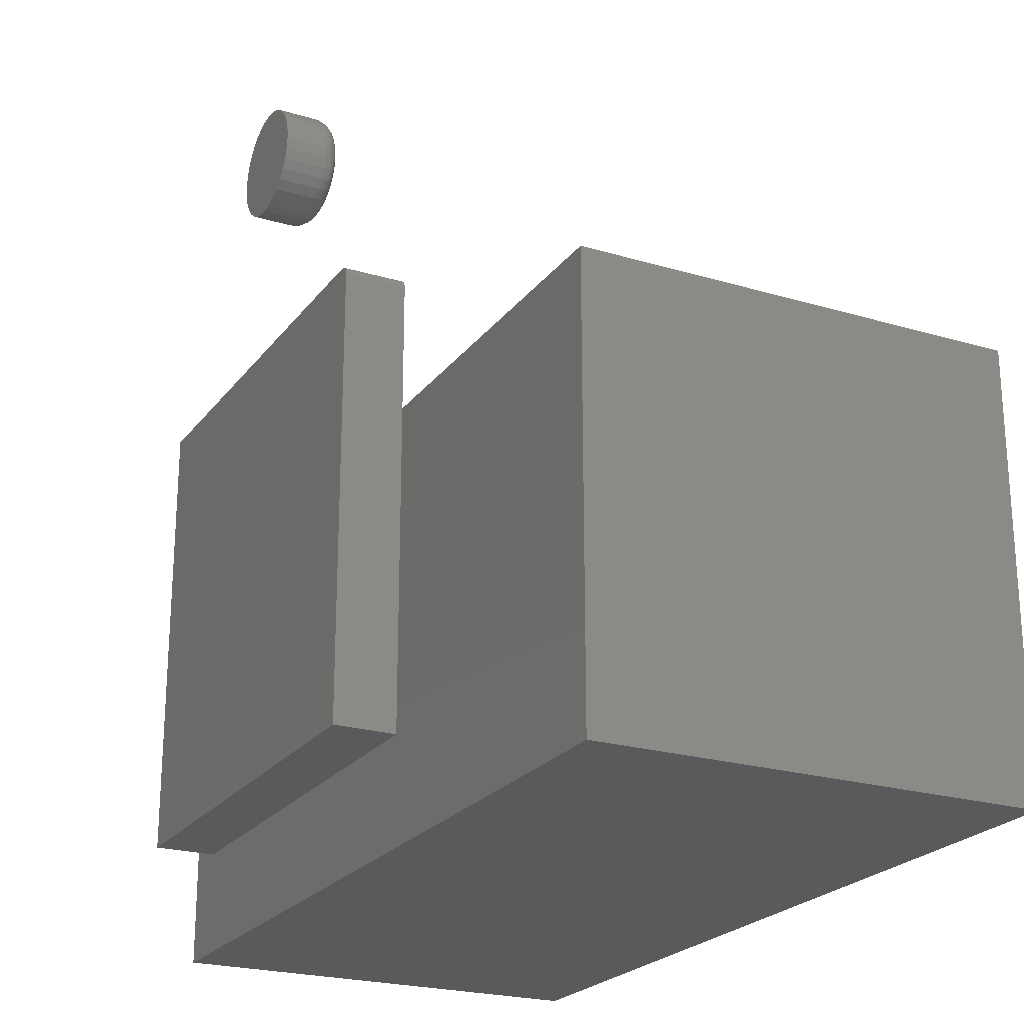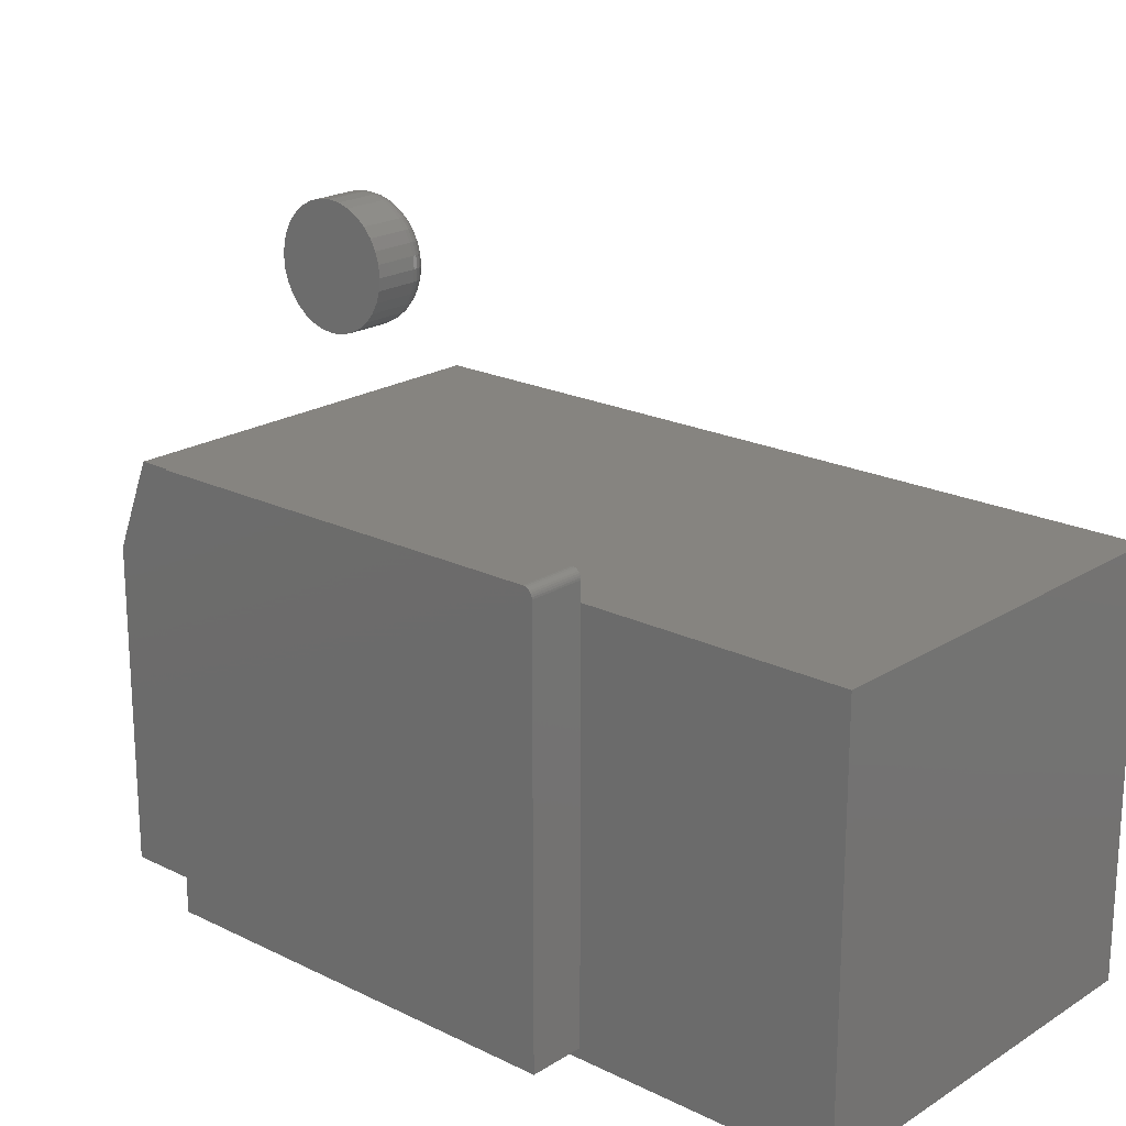
<metadata>
{"format":"stl","ext":"stl","renderer":"f3d","projection":"perspective","resolution":1024,"background":"white","views":[{"elev":-22.9,"azim":153.0,"up":"+Z"},{"elev":20.6,"azim":131.6,"up":"+Z"}]}
</metadata>
<code>
# stl→obj: 354 verts, 696 faces
v 0.3984 -0.3646 0.6027
v 0.3984 -0.3592 0.6043
v 0.3984 -0.3536 0.6049
v 0.3984 -0.348 0.6043
v 0.3984 -0.3426 0.6027
v 0.3984 -0.3696 0.6
v 0.3984 -0.3376 0.6
v 0.3984 -0.374 0.5964
v 0.3984 -0.3333 0.5964
v 0.3984 -0.3776 0.5921
v 0.3984 -0.3297 0.5921
v 0.3984 -0.3802 0.5871
v 0.3984 -0.327 0.5871
v 0.3984 -0.3818 0.5817
v 0.3984 -0.3254 0.5817
v 0.3984 -0.327 0.5651
v 0.3984 -0.3802 0.5651
v 0.3984 -0.3254 0.5705
v 0.3984 -0.3776 0.5601
v 0.3984 -0.3297 0.5601
v 0.3984 -0.374 0.5557
v 0.3984 -0.3333 0.5557
v 0.3984 -0.3696 0.5521
v 0.3984 -0.3376 0.5521
v 0.3984 -0.3646 0.5495
v 0.3984 -0.3426 0.5495
v 0.3984 -0.3592 0.5478
v 0.3984 -0.3536 0.5473
v 0.3984 -0.348 0.5478
v 0.3984 -0.3818 0.5705
v 0.3984 -0.3824 0.5761
v 0.3984 -0.3248 0.5761
v 0.4141 -0.3092 0.5761
v 0.4453 -0.3092 0.5761
v 0.4141 -0.3101 0.5674
v 0.4453 -0.3101 0.5674
v 0.4141 -0.3126 0.5591
v 0.4453 -0.3126 0.5591
v 0.4141 -0.3167 0.5514
v 0.4453 -0.3167 0.5514
v 0.4141 -0.3222 0.5447
v 0.4453 -0.3222 0.5447
v 0.4141 -0.3289 0.5391
v 0.4453 -0.3289 0.5391
v 0.4141 -0.3366 0.535
v 0.4453 -0.3366 0.535
v 0.4141 -0.345 0.5325
v 0.4453 -0.345 0.5325
v 0.4141 -0.3536 0.5317
v 0.4453 -0.3536 0.5317
v 0.4141 -0.3623 0.5325
v 0.4453 -0.3623 0.5325
v 0.4141 -0.3706 0.535
v 0.4453 -0.3706 0.535
v 0.4141 -0.3783 0.5391
v 0.4453 -0.3783 0.5391
v 0.4141 -0.385 0.5447
v 0.4453 -0.385 0.5447
v 0.4141 -0.3905 0.5514
v 0.4453 -0.3905 0.5514
v 0.4141 -0.3946 0.5591
v 0.4453 -0.3946 0.5591
v 0.4141 -0.3972 0.5674
v 0.4453 -0.3972 0.5674
v 0.4141 -0.398 0.5761
v 0.4453 -0.398 0.5761
v 0.4141 -0.3972 0.5847
v 0.4453 -0.3972 0.5847
v 0.4141 -0.3946 0.5931
v 0.4453 -0.3946 0.5931
v 0.4141 -0.3905 0.6007
v 0.4453 -0.3905 0.6007
v 0.4141 -0.385 0.6075
v 0.4453 -0.385 0.6075
v 0.4141 -0.3783 0.613
v 0.4453 -0.3783 0.613
v 0.4141 -0.3706 0.6171
v 0.4453 -0.3706 0.6171
v 0.4141 -0.3623 0.6196
v 0.4453 -0.3623 0.6196
v 0.4141 -0.3536 0.6205
v 0.4453 -0.3536 0.6205
v 0.4141 -0.345 0.6196
v 0.4453 -0.345 0.6196
v 0.4141 -0.3366 0.6171
v 0.4453 -0.3366 0.6171
v 0.4141 -0.3289 0.613
v 0.4453 -0.3289 0.613
v 0.4141 -0.3222 0.6075
v 0.4453 -0.3222 0.6075
v 0.4141 -0.3167 0.6007
v 0.4453 -0.3167 0.6007
v 0.4141 -0.3126 0.5931
v 0.4453 -0.3126 0.5931
v 0.4141 -0.3101 0.5847
v 0.4453 -0.3101 0.5847
v 0.411 -0.3977 0.5761
v 0.411 -0.3969 0.5847
v 0.4081 -0.3968 0.5761
v 0.4081 -0.396 0.5845
v 0.4054 -0.3954 0.5761
v 0.4054 -0.3946 0.5842
v 0.403 -0.3934 0.5761
v 0.403 -0.3927 0.5838
v 0.4011 -0.3911 0.5761
v 0.4011 -0.3904 0.5834
v 0.3996 -0.3884 0.5761
v 0.3996 -0.3877 0.5829
v 0.3987 -0.3854 0.5761
v 0.3987 -0.3848 0.5823
v 0.411 -0.3104 0.5847
v 0.411 -0.3095 0.5761
v 0.4081 -0.3112 0.5845
v 0.4081 -0.3104 0.5761
v 0.4054 -0.3126 0.5842
v 0.4054 -0.3118 0.5761
v 0.403 -0.3146 0.5838
v 0.403 -0.3138 0.5761
v 0.4011 -0.3169 0.5834
v 0.4011 -0.3162 0.5761
v 0.3996 -0.3195 0.5829
v 0.3996 -0.3189 0.5761
v 0.3987 -0.3224 0.5823
v 0.3987 -0.3218 0.5761
v 0.411 -0.3129 0.5929
v 0.4081 -0.3137 0.5926
v 0.4054 -0.315 0.5921
v 0.403 -0.3168 0.5913
v 0.4011 -0.319 0.5904
v 0.3996 -0.3215 0.5894
v 0.3987 -0.3242 0.5883
v 0.411 -0.3169 0.6006
v 0.4081 -0.3177 0.6001
v 0.4054 -0.3189 0.5993
v 0.403 -0.3205 0.5982
v 0.4011 -0.3225 0.5969
v 0.3996 -0.3247 0.5954
v 0.3987 -0.3272 0.5938
v 0.411 -0.3224 0.6073
v 0.4081 -0.3231 0.6066
v 0.4054 -0.3241 0.6056
v 0.403 -0.3255 0.6042
v 0.4011 -0.3271 0.6026
v 0.3996 -0.329 0.6006
v 0.3987 -0.3311 0.5986
v 0.411 -0.3291 0.6127
v 0.4081 -0.3296 0.612
v 0.4054 -0.3304 0.6108
v 0.403 -0.3315 0.6092
v 0.4011 -0.3328 0.6072
v 0.3996 -0.3343 0.605
v 0.3987 -0.3359 0.6025
v 0.411 -0.3367 0.6168
v 0.4081 -0.3371 0.616
v 0.4054 -0.3376 0.6147
v 0.403 -0.3384 0.6129
v 0.4011 -0.3393 0.6107
v 0.3996 -0.3403 0.6082
v 0.3987 -0.3414 0.6055
v 0.411 -0.345 0.6193
v 0.4081 -0.3452 0.6185
v 0.4054 -0.3455 0.617
v 0.403 -0.3458 0.6151
v 0.4011 -0.3463 0.6128
v 0.3996 -0.3468 0.6102
v 0.3987 -0.3474 0.6073
v 0.411 -0.3536 0.6202
v 0.4081 -0.3536 0.6193
v 0.4054 -0.3536 0.6178
v 0.403 -0.3536 0.6159
v 0.4011 -0.3536 0.6135
v 0.3996 -0.3536 0.6108
v 0.3987 -0.3536 0.6079
v 0.411 -0.3622 0.6193
v 0.4081 -0.362 0.6185
v 0.4054 -0.3618 0.617
v 0.403 -0.3614 0.6151
v 0.4011 -0.3609 0.6128
v 0.3996 -0.3604 0.6102
v 0.3987 -0.3598 0.6073
v 0.411 -0.3705 0.6168
v 0.4081 -0.3702 0.616
v 0.4054 -0.3696 0.6147
v 0.403 -0.3689 0.6129
v 0.4011 -0.368 0.6107
v 0.3996 -0.3669 0.6082
v 0.3987 -0.3658 0.6055
v 0.411 -0.3781 0.6127
v 0.4081 -0.3776 0.612
v 0.4054 -0.3768 0.6108
v 0.403 -0.3757 0.6092
v 0.4011 -0.3744 0.6072
v 0.3996 -0.3729 0.605
v 0.3987 -0.3713 0.6025
v 0.411 -0.3848 0.6073
v 0.4081 -0.3842 0.6066
v 0.4054 -0.3832 0.6056
v 0.403 -0.3818 0.6042
v 0.4011 -0.3801 0.6026
v 0.3996 -0.3782 0.6006
v 0.3987 -0.3761 0.5986
v 0.411 -0.3903 0.6006
v 0.4081 -0.3896 0.6001
v 0.4054 -0.3884 0.5993
v 0.403 -0.3867 0.5982
v 0.4011 -0.3848 0.5969
v 0.3996 -0.3825 0.5954
v 0.3987 -0.3801 0.5938
v 0.411 -0.3944 0.5929
v 0.4081 -0.3935 0.5926
v 0.4054 -0.3922 0.5921
v 0.403 -0.3904 0.5913
v 0.4011 -0.3882 0.5904
v 0.3996 -0.3857 0.5894
v 0.3987 -0.383 0.5883
v 0.411 -0.3104 0.5675
v 0.4081 -0.3112 0.5676
v 0.4054 -0.3126 0.5679
v 0.403 -0.3146 0.5683
v 0.4011 -0.3169 0.5688
v 0.3996 -0.3195 0.5693
v 0.3987 -0.3224 0.5699
v 0.411 -0.3969 0.5675
v 0.4081 -0.396 0.5676
v 0.4054 -0.3946 0.5679
v 0.403 -0.3927 0.5683
v 0.4011 -0.3904 0.5688
v 0.3996 -0.3877 0.5693
v 0.3987 -0.3848 0.5699
v 0.411 -0.3944 0.5592
v 0.4081 -0.3935 0.5595
v 0.4054 -0.3922 0.5601
v 0.403 -0.3904 0.5608
v 0.4011 -0.3882 0.5617
v 0.3996 -0.3857 0.5628
v 0.3987 -0.383 0.5639
v 0.411 -0.3903 0.5516
v 0.4081 -0.3896 0.5521
v 0.4054 -0.3884 0.5529
v 0.403 -0.3867 0.5539
v 0.4011 -0.3848 0.5553
v 0.3996 -0.3825 0.5568
v 0.3987 -0.3801 0.5584
v 0.411 -0.3848 0.5449
v 0.4081 -0.3842 0.5455
v 0.4054 -0.3832 0.5465
v 0.403 -0.3818 0.5479
v 0.4011 -0.3801 0.5496
v 0.3996 -0.3782 0.5515
v 0.3987 -0.3761 0.5536
v 0.411 -0.3781 0.5394
v 0.4081 -0.3776 0.5401
v 0.4054 -0.3768 0.5413
v 0.403 -0.3757 0.543
v 0.4011 -0.3744 0.5449
v 0.3996 -0.3729 0.5472
v 0.3987 -0.3713 0.5496
v 0.411 -0.3705 0.5353
v 0.4081 -0.3702 0.5361
v 0.4054 -0.3696 0.5375
v 0.403 -0.3689 0.5393
v 0.4011 -0.368 0.5415
v 0.3996 -0.3669 0.544
v 0.3987 -0.3658 0.5467
v 0.411 -0.3622 0.5328
v 0.4081 -0.362 0.5337
v 0.4054 -0.3618 0.5351
v 0.403 -0.3614 0.537
v 0.4011 -0.3609 0.5393
v 0.3996 -0.3604 0.542
v 0.3987 -0.3598 0.5448
v 0.411 -0.3536 0.532
v 0.4081 -0.3536 0.5329
v 0.4054 -0.3536 0.5343
v 0.403 -0.3536 0.5362
v 0.4011 -0.3536 0.5386
v 0.3996 -0.3536 0.5413
v 0.3987 -0.3536 0.5442
v 0.411 -0.345 0.5328
v 0.4081 -0.3452 0.5337
v 0.4054 -0.3455 0.5351
v 0.403 -0.3458 0.537
v 0.4011 -0.3463 0.5393
v 0.3996 -0.3468 0.542
v 0.3987 -0.3474 0.5448
v 0.411 -0.3367 0.5353
v 0.4081 -0.3371 0.5361
v 0.4054 -0.3376 0.5375
v 0.403 -0.3384 0.5393
v 0.4011 -0.3393 0.5415
v 0.3996 -0.3403 0.544
v 0.3987 -0.3414 0.5467
v 0.411 -0.3291 0.5394
v 0.4081 -0.3296 0.5401
v 0.4054 -0.3304 0.5413
v 0.403 -0.3315 0.543
v 0.4011 -0.3328 0.5449
v 0.3996 -0.3343 0.5472
v 0.3987 -0.3359 0.5496
v 0.411 -0.3224 0.5449
v 0.4081 -0.3231 0.5455
v 0.4054 -0.3241 0.5465
v 0.403 -0.3255 0.5479
v 0.4011 -0.3271 0.5496
v 0.3996 -0.329 0.5515
v 0.3987 -0.3311 0.5536
v 0.411 -0.3169 0.5516
v 0.4081 -0.3177 0.5521
v 0.4054 -0.3189 0.5529
v 0.403 -0.3205 0.5539
v 0.4011 -0.3225 0.5553
v 0.3996 -0.3247 0.5568
v 0.3987 -0.3272 0.5584
v 0.411 -0.3129 0.5592
v 0.4081 -0.3137 0.5595
v 0.4054 -0.315 0.5601
v 0.403 -0.3168 0.5608
v 0.4011 -0.319 0.5617
v 0.3996 -0.3215 0.5628
v 0.3987 -0.3242 0.5639
v 0.4453 -0.1797 0.3906
v 0.4453 -0.5312 0.04688
v 0.4453 -0.1797 0.04688
v 0.4453 -0.1798 0.3921
v 0.4453 -0.1803 0.3936
v 0.4453 -0.181 0.395
v 0.4453 -0.182 0.3961
v 0.4453 -0.1832 0.3971
v 0.4453 -0.1845 0.3978
v 0.4453 -0.186 0.3983
v 0.4453 -0.1875 0.3984
v 0.4453 -0.5312 0.3984
v 0.3984 -0.1797 0.04688
v 0.3984 -0.5312 0.04688
v 0.3984 -0.1797 0.3906
v 0.3984 -0.1798 0.3921
v 0.3984 -0.1875 0.3984
v 0.3984 -0.186 0.3983
v 0.3984 -0.1845 0.3978
v 0.3984 -0.1832 0.3971
v 0.3984 -0.182 0.3961
v 0.3984 -0.181 0.395
v 0.3984 -0.1803 0.3936
v 0.3984 -0.5312 0.3984
v -0.0008224 -0.7031 -0.0008224
v 0.3492 -0.7031 -0.0008224
v -0.0008224 -0.7031 0.2711
v 0.3492 -0.7031 0.2711
v -0.0008224 2.761e-17 0.3492
v -0.0008224 5.752e-18 -0.0008224
v -0.0008224 -0.6719 0.3492
v 0.3492 4.947e-17 0.3492
v 0.3492 -0.6719 0.3492
v 0.3492 2.761e-17 -0.0008224
f 1 2 3
f 1 3 4
f 5 1 4
f 6 1 5
f 7 6 5
f 8 6 7
f 9 8 7
f 10 8 9
f 11 10 9
f 12 10 11
f 13 12 11
f 14 12 13
f 15 14 13
f 16 17 18
f 19 17 16
f 20 19 16
f 21 19 20
f 22 21 20
f 23 21 22
f 24 23 22
f 25 23 24
f 26 25 24
f 27 25 26
f 28 27 26
f 29 28 26
f 17 30 18
f 18 30 31
f 18 31 32
f 32 31 14
f 32 14 15
f 33 34 35
f 35 34 36
f 35 36 37
f 37 36 38
f 37 38 39
f 39 38 40
f 39 40 41
f 41 40 42
f 41 42 43
f 43 42 44
f 43 44 45
f 45 44 46
f 45 46 47
f 47 46 48
f 47 48 49
f 49 48 50
f 49 50 51
f 51 50 52
f 51 52 53
f 53 52 54
f 53 54 55
f 55 54 56
f 55 56 57
f 57 56 58
f 57 58 59
f 59 58 60
f 59 60 61
f 61 60 62
f 61 62 63
f 63 62 64
f 63 64 65
f 65 64 66
f 65 66 67
f 67 66 68
f 67 68 69
f 69 68 70
f 69 70 71
f 71 70 72
f 71 72 73
f 73 72 74
f 73 74 75
f 75 74 76
f 75 76 77
f 77 76 78
f 77 78 79
f 79 78 80
f 79 80 81
f 81 80 82
f 81 82 83
f 83 82 84
f 83 84 85
f 85 84 86
f 85 86 87
f 87 86 88
f 87 88 89
f 89 88 90
f 89 90 91
f 91 90 92
f 91 92 93
f 93 92 94
f 93 94 95
f 95 94 96
f 95 96 33
f 33 96 34
f 65 67 97
f 97 67 98
f 97 98 99
f 99 98 100
f 99 100 101
f 101 100 102
f 101 102 103
f 103 102 104
f 103 104 105
f 105 104 106
f 105 106 107
f 107 106 108
f 107 108 109
f 109 108 110
f 109 110 31
f 31 110 14
f 95 33 111
f 111 33 112
f 111 112 113
f 113 112 114
f 113 114 115
f 115 114 116
f 115 116 117
f 117 116 118
f 117 118 119
f 119 118 120
f 119 120 121
f 121 120 122
f 121 122 123
f 123 122 124
f 123 124 15
f 15 124 32
f 93 95 125
f 125 95 111
f 125 111 126
f 126 111 113
f 126 113 127
f 127 113 115
f 127 115 128
f 128 115 117
f 128 117 129
f 129 117 119
f 129 119 130
f 130 119 121
f 130 121 131
f 131 121 123
f 131 123 13
f 13 123 15
f 91 93 132
f 132 93 125
f 132 125 133
f 133 125 126
f 133 126 134
f 134 126 127
f 134 127 135
f 135 127 128
f 135 128 136
f 136 128 129
f 136 129 137
f 137 129 130
f 137 130 138
f 138 130 131
f 138 131 11
f 11 131 13
f 89 91 139
f 139 91 132
f 139 132 140
f 140 132 133
f 140 133 141
f 141 133 134
f 141 134 142
f 142 134 135
f 142 135 143
f 143 135 136
f 143 136 144
f 144 136 137
f 144 137 145
f 145 137 138
f 145 138 9
f 9 138 11
f 87 89 146
f 146 89 139
f 146 139 147
f 147 139 140
f 147 140 148
f 148 140 141
f 148 141 149
f 149 141 142
f 149 142 150
f 150 142 143
f 150 143 151
f 151 143 144
f 151 144 152
f 152 144 145
f 152 145 7
f 7 145 9
f 85 87 153
f 153 87 146
f 153 146 154
f 154 146 147
f 154 147 155
f 155 147 148
f 155 148 156
f 156 148 149
f 156 149 157
f 157 149 150
f 157 150 158
f 158 150 151
f 158 151 159
f 159 151 152
f 159 152 5
f 5 152 7
f 83 85 160
f 160 85 153
f 160 153 161
f 161 153 154
f 161 154 162
f 162 154 155
f 162 155 163
f 163 155 156
f 163 156 164
f 164 156 157
f 164 157 165
f 165 157 158
f 165 158 166
f 166 158 159
f 166 159 4
f 4 159 5
f 81 83 167
f 167 83 160
f 167 160 168
f 168 160 161
f 168 161 169
f 169 161 162
f 169 162 170
f 170 162 163
f 170 163 171
f 171 163 164
f 171 164 172
f 172 164 165
f 172 165 173
f 173 165 166
f 173 166 3
f 3 166 4
f 79 81 174
f 174 81 167
f 174 167 175
f 175 167 168
f 175 168 176
f 176 168 169
f 176 169 177
f 177 169 170
f 177 170 178
f 178 170 171
f 178 171 179
f 179 171 172
f 179 172 180
f 180 172 173
f 180 173 2
f 2 173 3
f 77 79 181
f 181 79 174
f 181 174 182
f 182 174 175
f 182 175 183
f 183 175 176
f 183 176 184
f 184 176 177
f 184 177 185
f 185 177 178
f 185 178 186
f 186 178 179
f 186 179 187
f 187 179 180
f 187 180 1
f 1 180 2
f 75 77 188
f 188 77 181
f 188 181 189
f 189 181 182
f 189 182 190
f 190 182 183
f 190 183 191
f 191 183 184
f 191 184 192
f 192 184 185
f 192 185 193
f 193 185 186
f 193 186 194
f 194 186 187
f 194 187 6
f 6 187 1
f 73 75 195
f 195 75 188
f 195 188 196
f 196 188 189
f 196 189 197
f 197 189 190
f 197 190 198
f 198 190 191
f 198 191 199
f 199 191 192
f 199 192 200
f 200 192 193
f 200 193 201
f 201 193 194
f 201 194 8
f 8 194 6
f 71 73 202
f 202 73 195
f 202 195 203
f 203 195 196
f 203 196 204
f 204 196 197
f 204 197 205
f 205 197 198
f 205 198 206
f 206 198 199
f 206 199 207
f 207 199 200
f 207 200 208
f 208 200 201
f 208 201 10
f 10 201 8
f 69 71 209
f 209 71 202
f 209 202 210
f 210 202 203
f 210 203 211
f 211 203 204
f 211 204 212
f 212 204 205
f 212 205 213
f 213 205 206
f 213 206 214
f 214 206 207
f 214 207 215
f 215 207 208
f 215 208 12
f 12 208 10
f 67 69 98
f 98 69 209
f 98 209 100
f 100 209 210
f 100 210 102
f 102 210 211
f 102 211 104
f 104 211 212
f 104 212 106
f 106 212 213
f 106 213 108
f 108 213 214
f 108 214 110
f 110 214 215
f 110 215 14
f 14 215 12
f 33 35 112
f 112 35 216
f 112 216 114
f 114 216 217
f 114 217 116
f 116 217 218
f 116 218 118
f 118 218 219
f 118 219 120
f 120 219 220
f 120 220 122
f 122 220 221
f 122 221 124
f 124 221 222
f 124 222 32
f 32 222 18
f 63 65 223
f 223 65 97
f 223 97 224
f 224 97 99
f 224 99 225
f 225 99 101
f 225 101 226
f 226 101 103
f 226 103 227
f 227 103 105
f 227 105 228
f 228 105 107
f 228 107 229
f 229 107 109
f 229 109 30
f 30 109 31
f 61 63 230
f 230 63 223
f 230 223 231
f 231 223 224
f 231 224 232
f 232 224 225
f 232 225 233
f 233 225 226
f 233 226 234
f 234 226 227
f 234 227 235
f 235 227 228
f 235 228 236
f 236 228 229
f 236 229 17
f 17 229 30
f 59 61 237
f 237 61 230
f 237 230 238
f 238 230 231
f 238 231 239
f 239 231 232
f 239 232 240
f 240 232 233
f 240 233 241
f 241 233 234
f 241 234 242
f 242 234 235
f 242 235 243
f 243 235 236
f 243 236 19
f 19 236 17
f 57 59 244
f 244 59 237
f 244 237 245
f 245 237 238
f 245 238 246
f 246 238 239
f 246 239 247
f 247 239 240
f 247 240 248
f 248 240 241
f 248 241 249
f 249 241 242
f 249 242 250
f 250 242 243
f 250 243 21
f 21 243 19
f 55 57 251
f 251 57 244
f 251 244 252
f 252 244 245
f 252 245 253
f 253 245 246
f 253 246 254
f 254 246 247
f 254 247 255
f 255 247 248
f 255 248 256
f 256 248 249
f 256 249 257
f 257 249 250
f 257 250 23
f 23 250 21
f 53 55 258
f 258 55 251
f 258 251 259
f 259 251 252
f 259 252 260
f 260 252 253
f 260 253 261
f 261 253 254
f 261 254 262
f 262 254 255
f 262 255 263
f 263 255 256
f 263 256 264
f 264 256 257
f 264 257 25
f 25 257 23
f 51 53 265
f 265 53 258
f 265 258 266
f 266 258 259
f 266 259 267
f 267 259 260
f 267 260 268
f 268 260 261
f 268 261 269
f 269 261 262
f 269 262 270
f 270 262 263
f 270 263 271
f 271 263 264
f 271 264 27
f 27 264 25
f 49 51 272
f 272 51 265
f 272 265 273
f 273 265 266
f 273 266 274
f 274 266 267
f 274 267 275
f 275 267 268
f 275 268 276
f 276 268 269
f 276 269 277
f 277 269 270
f 277 270 278
f 278 270 271
f 278 271 28
f 28 271 27
f 47 49 279
f 279 49 272
f 279 272 280
f 280 272 273
f 280 273 281
f 281 273 274
f 281 274 282
f 282 274 275
f 282 275 283
f 283 275 276
f 283 276 284
f 284 276 277
f 284 277 285
f 285 277 278
f 285 278 29
f 29 278 28
f 45 47 286
f 286 47 279
f 286 279 287
f 287 279 280
f 287 280 288
f 288 280 281
f 288 281 289
f 289 281 282
f 289 282 290
f 290 282 283
f 290 283 291
f 291 283 284
f 291 284 292
f 292 284 285
f 292 285 26
f 26 285 29
f 43 45 293
f 293 45 286
f 293 286 294
f 294 286 287
f 294 287 295
f 295 287 288
f 295 288 296
f 296 288 289
f 296 289 297
f 297 289 290
f 297 290 298
f 298 290 291
f 298 291 299
f 299 291 292
f 299 292 24
f 24 292 26
f 41 43 300
f 300 43 293
f 300 293 301
f 301 293 294
f 301 294 302
f 302 294 295
f 302 295 303
f 303 295 296
f 303 296 304
f 304 296 297
f 304 297 305
f 305 297 298
f 305 298 306
f 306 298 299
f 306 299 22
f 22 299 24
f 39 41 307
f 307 41 300
f 307 300 308
f 308 300 301
f 308 301 309
f 309 301 302
f 309 302 310
f 310 302 303
f 310 303 311
f 311 303 304
f 311 304 312
f 312 304 305
f 312 305 313
f 313 305 306
f 313 306 20
f 20 306 22
f 37 39 314
f 314 39 307
f 314 307 315
f 315 307 308
f 315 308 316
f 316 308 309
f 316 309 317
f 317 309 310
f 317 310 318
f 318 310 311
f 318 311 319
f 319 311 312
f 319 312 320
f 320 312 313
f 320 313 16
f 16 313 20
f 35 37 216
f 216 37 314
f 216 314 217
f 217 314 315
f 217 315 218
f 218 315 316
f 218 316 219
f 219 316 317
f 219 317 220
f 220 317 318
f 220 318 221
f 221 318 319
f 221 319 222
f 222 319 320
f 222 320 18
f 18 320 16
f 82 80 78
f 84 82 78
f 84 78 86
f 86 78 76
f 86 76 88
f 88 76 74
f 88 74 90
f 90 74 72
f 90 72 92
f 92 72 70
f 92 70 94
f 94 70 68
f 94 68 96
f 36 62 38
f 38 62 60
f 38 60 40
f 40 60 58
f 40 58 42
f 42 58 56
f 42 56 44
f 44 56 54
f 44 54 46
f 46 54 52
f 46 52 50
f 46 50 48
f 96 68 34
f 34 68 66
f 34 66 36
f 36 66 64
f 36 64 62
f 321 322 323
f 324 325 326
f 324 326 327
f 324 327 328
f 324 328 329
f 324 329 330
f 324 330 331
f 332 322 321
f 332 321 324
f 332 324 331
f 333 334 335
f 336 337 338
f 336 338 339
f 336 339 340
f 336 340 341
f 336 341 342
f 336 342 343
f 344 337 336
f 344 336 335
f 344 335 334
f 331 337 332
f 332 337 344
f 323 333 321
f 321 333 335
f 337 331 338
f 338 331 330
f 338 330 339
f 339 330 329
f 339 329 340
f 340 329 328
f 340 328 341
f 341 328 327
f 341 327 342
f 342 327 326
f 342 326 343
f 343 326 325
f 343 325 336
f 336 325 324
f 336 324 335
f 335 324 321
f 332 344 322
f 322 344 334
f 322 334 323
f 323 334 333
f 345 346 347
f 347 346 348
f 349 350 351
f 351 350 345
f 351 345 347
f 352 349 353
f 353 349 351
f 354 352 346
f 346 352 353
f 346 353 348
f 347 348 351
f 351 348 353
f 350 349 354
f 354 349 352
f 350 354 345
f 345 354 346

</code>
